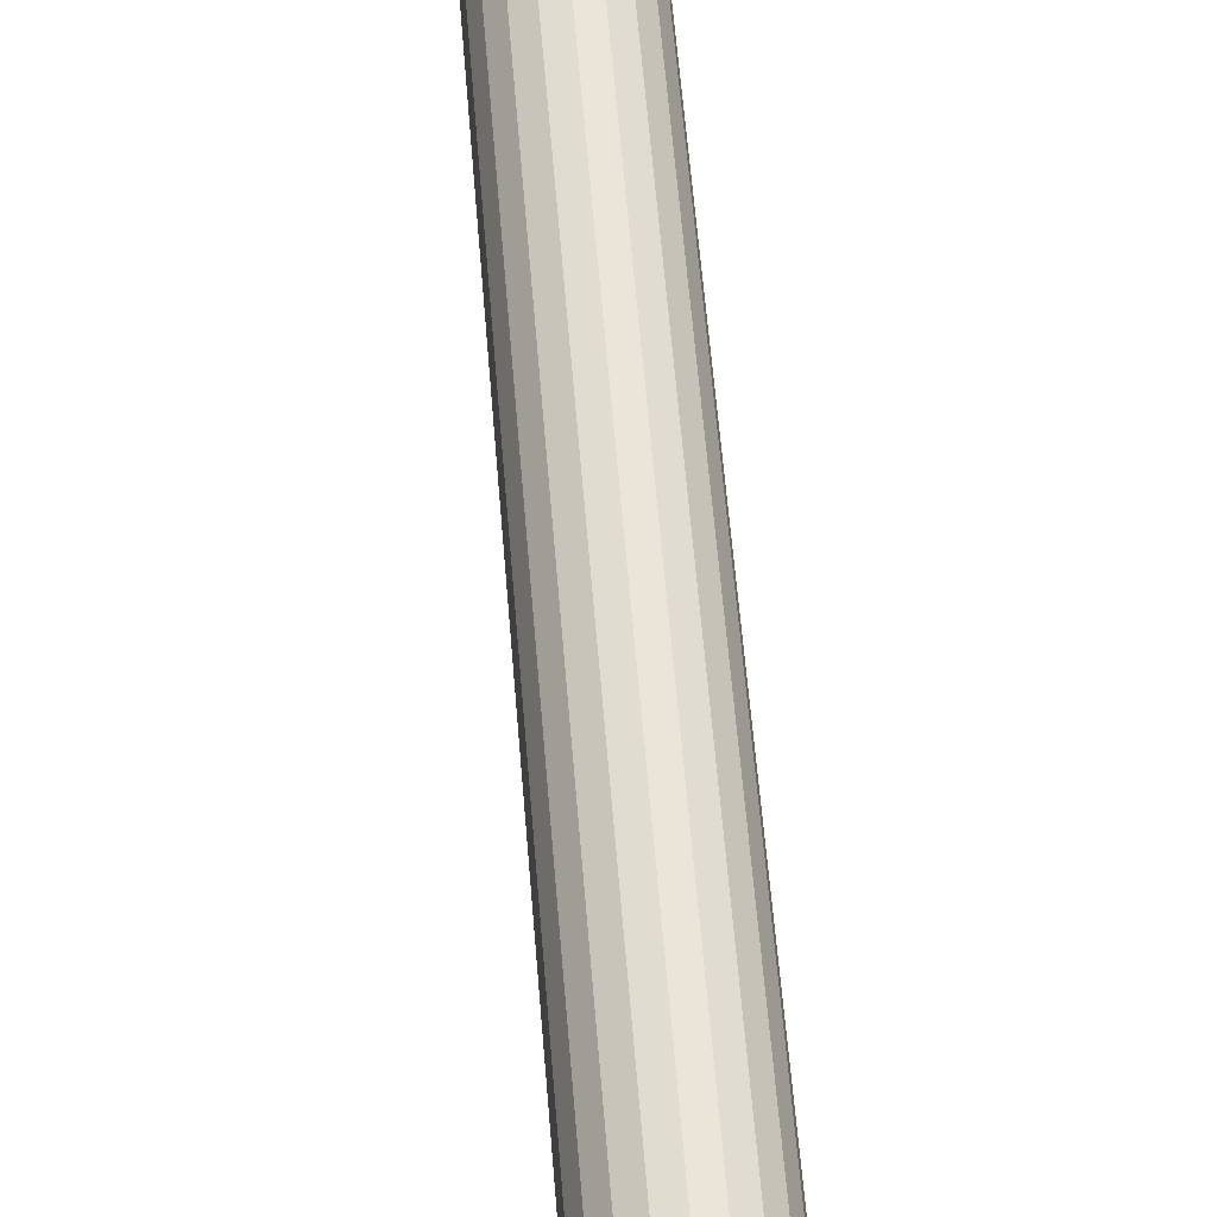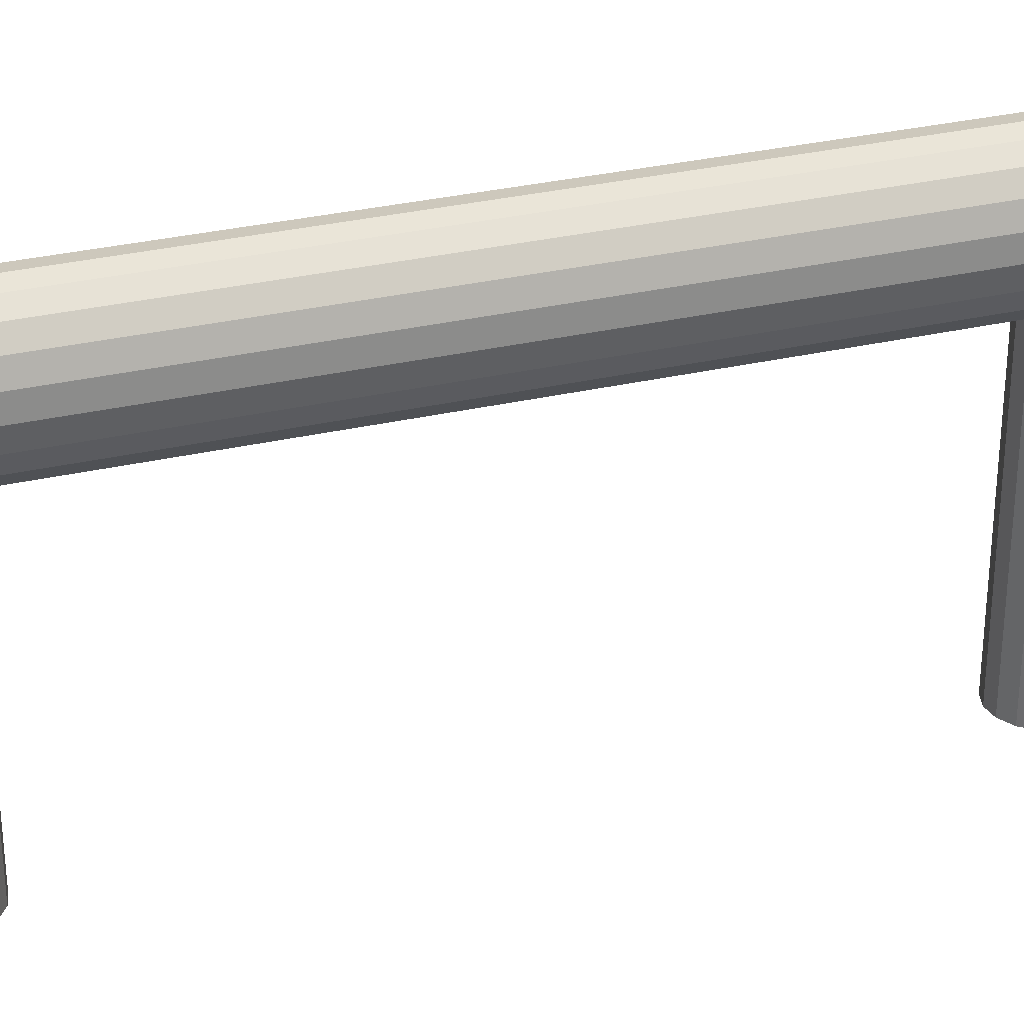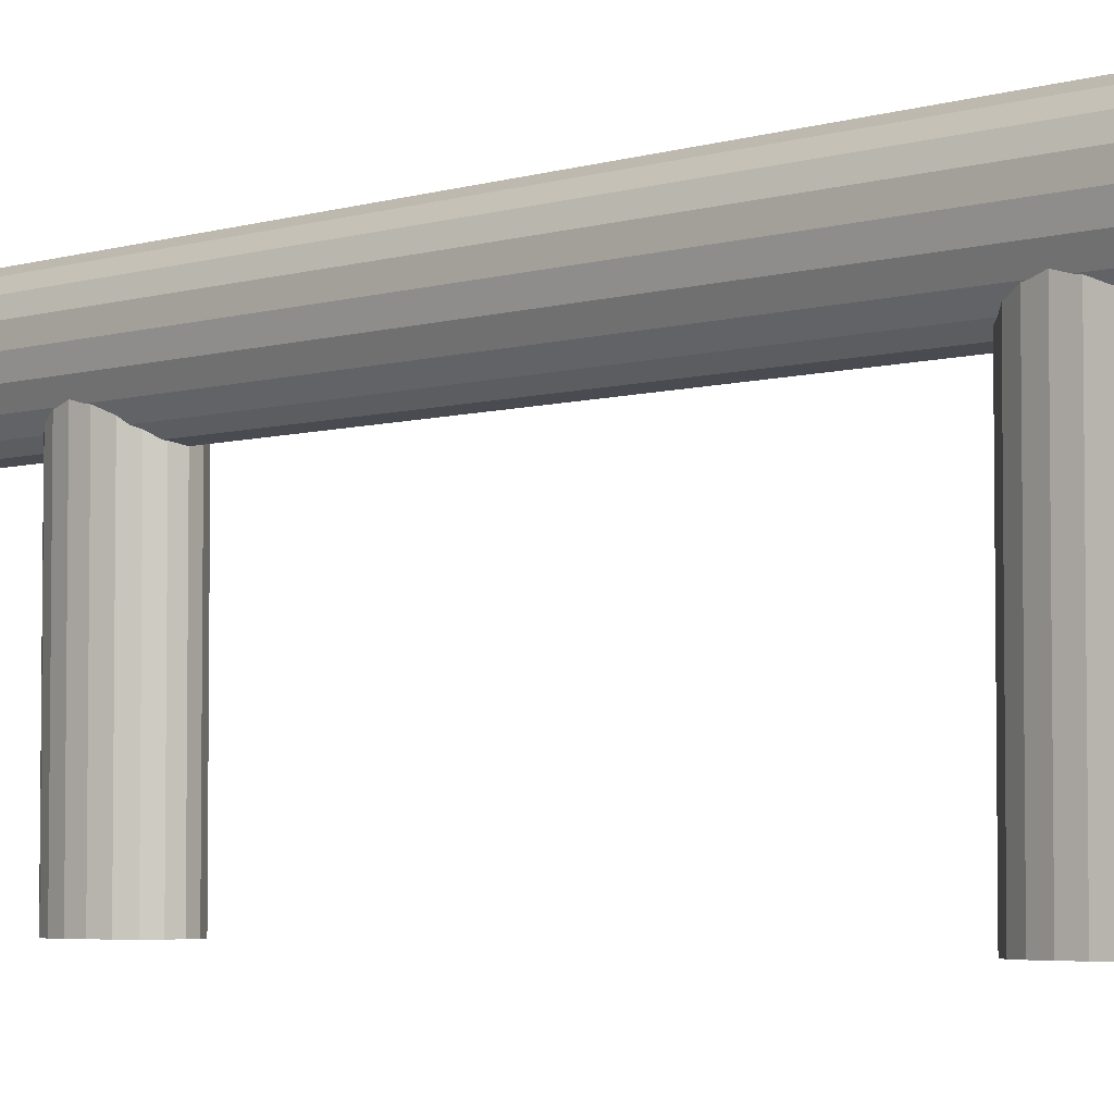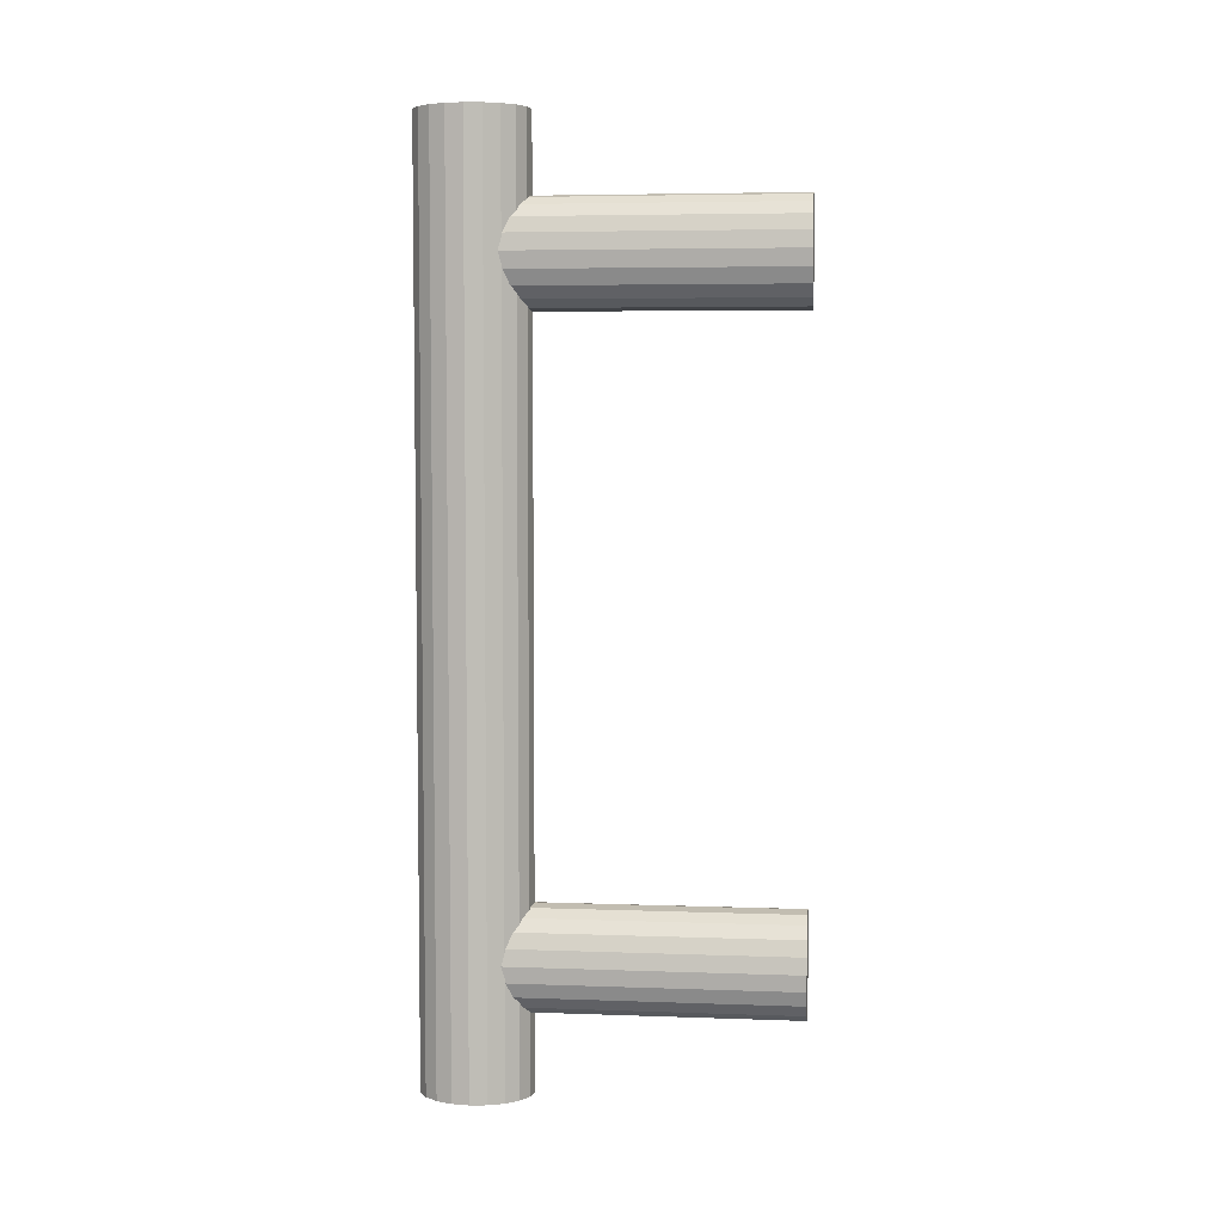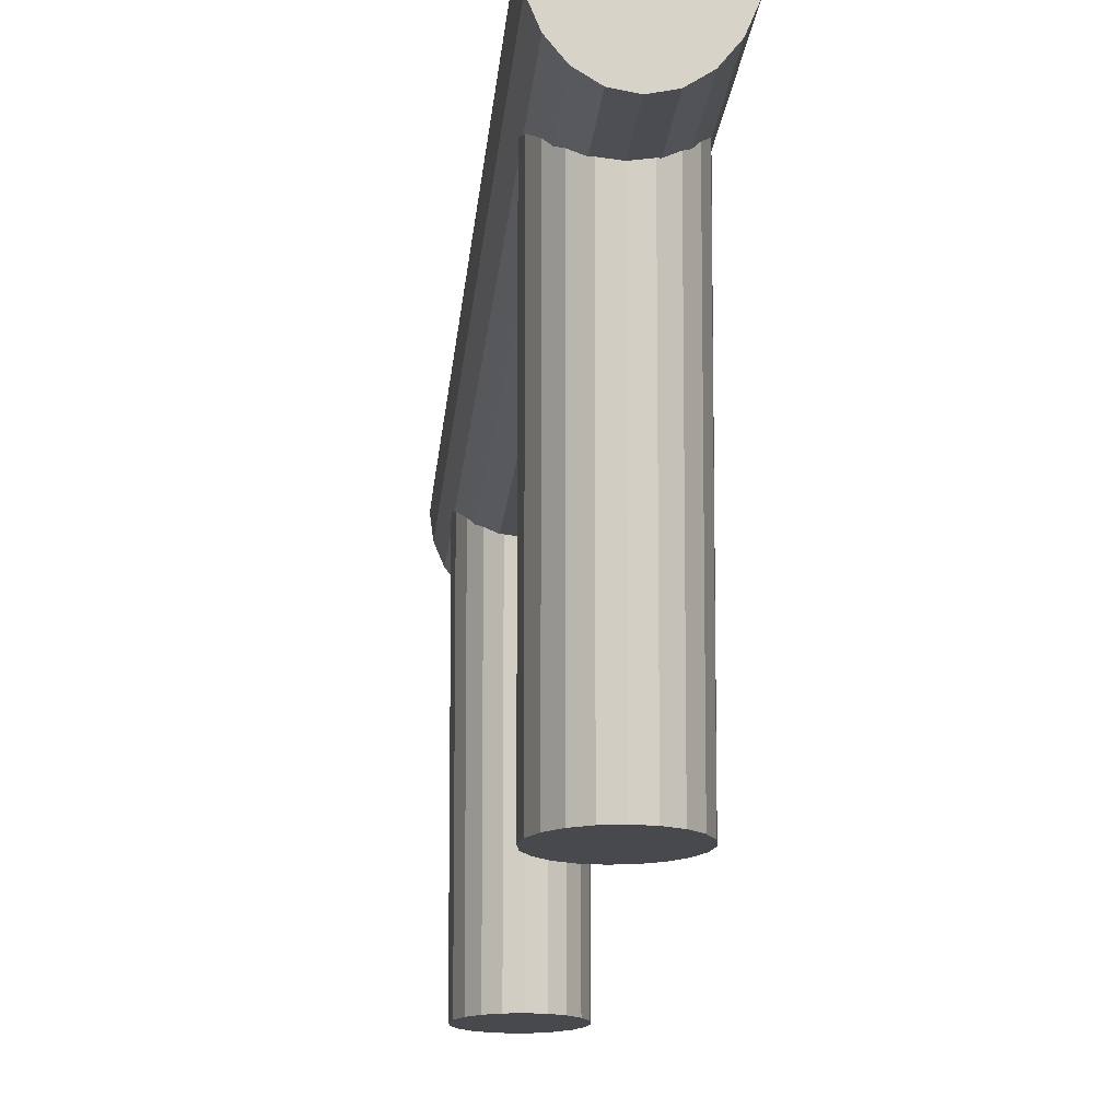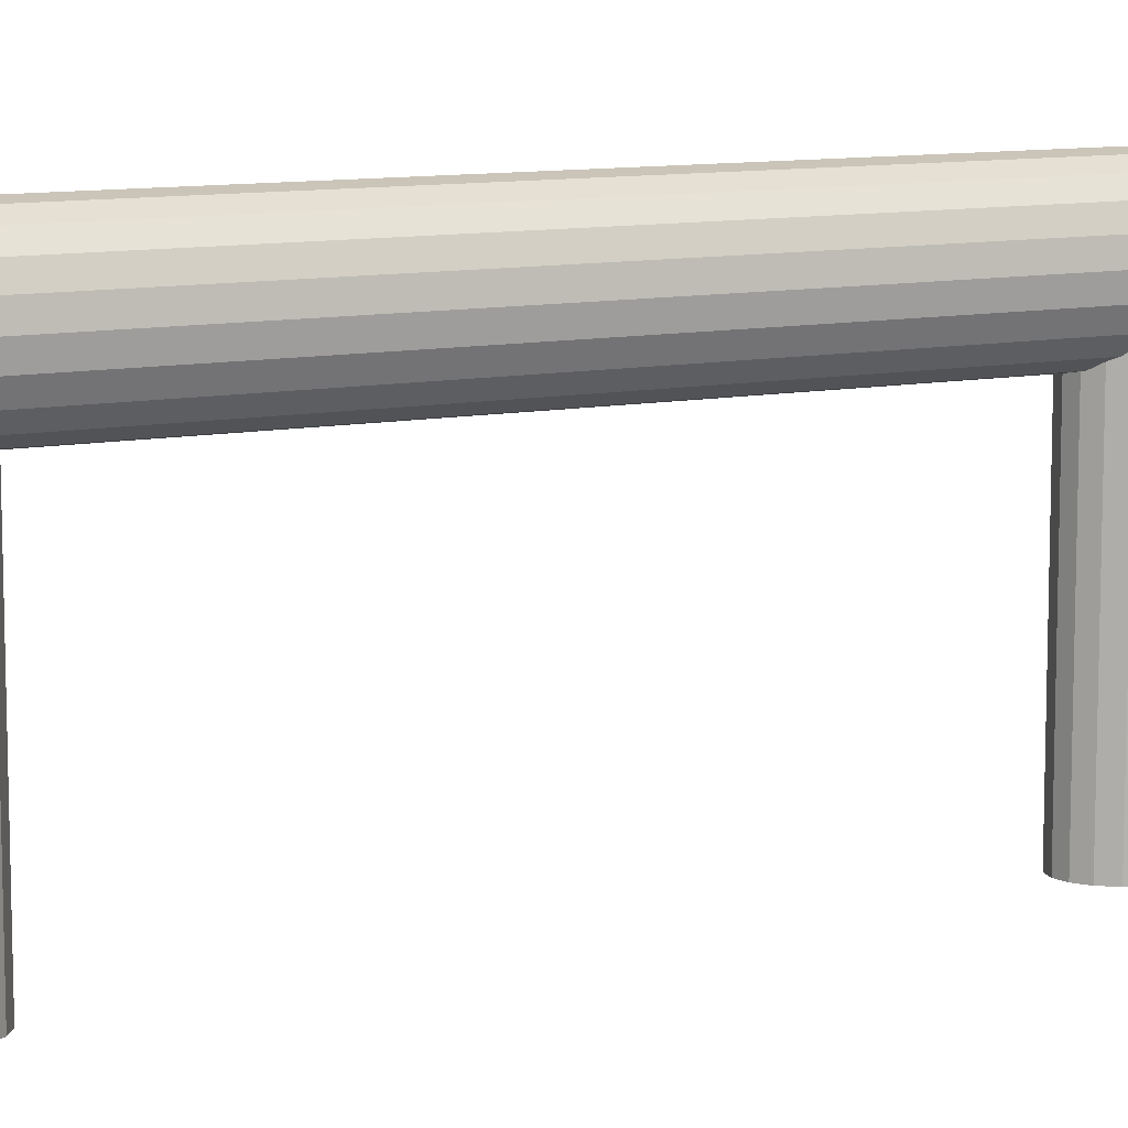
<metadata>
{"format":"obj","ext":"obj","renderer":"f3d","projection":"perspective","resolution":1024,"background":"white","views":[{"elev":59.3,"azim":175.4,"up":"+Z"},{"elev":33.3,"azim":72.8,"up":"+Z"},{"elev":-4.3,"azim":135.8,"up":"+Z"},{"elev":5.1,"azim":96.4,"up":"+Y"},{"elev":-12.4,"azim":176.2,"up":"+Z"},{"elev":10.3,"azim":63.1,"up":"+Z"}]}
</metadata>
<code>
o hingehandle
v 0.004755 -0.05 0.03211
v 0.004045 -0.05 0.03043
v 0.004045 -0.03908 0.03043
v 0.004755 -0.03908 0.03211
v 0.002939 -0.05 0.02909
v 0.002939 -0.03908 0.02909
v 0.001545 -0.05 0.02823
v 0.001545 -0.03908 0.02823
v -0 -0.05 0.02794
v -0 -0.03908 0.02794
v -0.001545 -0.05 0.02823
v -0.001545 -0.03908 0.02823
v -0.002939 -0.05 0.02909
v -0.002939 -0.03908 0.02909
v -0.004045 -0.05 0.03043
v -0.004045 -0.03908 0.03043
v -0.004755 -0.05 0.03211
v -0.004755 -0.03908 0.03211
v -0.005 -0.05 0.03397
v -0.005 -0.03908 0.03397
v -0.004755 -0.05 0.03583
v -0.004755 -0.03908 0.03583
v -0.004045 -0.05 0.03751
v -0.004045 -0.03908 0.03751
v -0.002939 -0.05 0.03885
v -0.002939 -0.03908 0.03885
v -0.001545 -0.05 0.0397
v -0.001545 -0.03908 0.0397
v -0 -0.05 0.04
v -0 -0.03908 0.04
v 0.001545 -0.05 0.0397
v 0.001545 -0.03908 0.0397
v 0.002939 -0.05 0.03885
v 0.002939 -0.03908 0.03885
v 0.004045 -0.05 0.03751
v 0.004045 -0.03908 0.03751
v 0.004755 -0.05 0.03583
v 0.004755 -0.03908 0.03583
v 0.005 -0.05 0.03397
v 0.005 -0.03908 0.03397
v -0 -0.05 0.03397
v 0.004755 0.05 0.03211
v 0.004045 0.05 0.03043
v -0 0.05 0.03397
v 0.002939 0.05 0.02909
v 0.001545 0.05 0.02823
v -0 0.05 0.02794
v -0.001545 0.05 0.02823
v -0.002939 0.05 0.02909
v -0.004045 0.05 0.03043
v -0.004755 0.05 0.03211
v -0.005 0.05 0.03397
v -0.004755 0.05 0.03583
v -0.004045 0.05 0.03751
v -0.002939 0.05 0.03885
v -0.001545 0.05 0.0397
v -0 0.05 0.04
v 0.001545 0.05 0.0397
v 0.002939 0.05 0.03885
v 0.004045 0.05 0.03751
v 0.004755 0.05 0.03583
v 0.005 0.05 0.03397
v -0.004755 0.03908 0.03211
v -0.005 0.03908 0.03397
v -0.004045 0.03908 0.03043
v -0.002939 0.03908 0.02909
v -0.001545 0.03908 0.02823
v -0 0.03908 0.02794
v 0.001545 0.03908 0.02823
v 0.002939 0.03908 0.02909
v 0.004045 0.03908 0.03043
v 0.004755 0.03908 0.03211
v 0.005 0.03908 0.03397
v 0.004755 0.03908 0.03583
v 0.004045 0.03908 0.03751
v 0.002939 0.03908 0.03885
v 0.001545 0.03908 0.0397
v -0 0.03908 0.04
v -0.001545 0.03908 0.0397
v -0.002939 0.03908 0.03885
v -0.004045 0.03908 0.03751
v -0.004755 0.03908 0.03583
v -0.005 0 0.03397
v -0.004755 0 0.03583
v -0.004045 0 0.03751
v -0.002939 0 0.03885
v -0.001545 0 0.0397
v -0 0 0.04
v 0.001545 0 0.0397
v 0.002939 0 0.03885
v 0.004045 0 0.03751
v 0.004755 0 0.03583
v 0.005 0 0.03397
v 0.004755 0 0.03211
v 0.004045 0 0.03043
v 0.002939 0 0.02909
v 0.001545 0 0.02823
v -0 0 0.02794
v -0.001545 0 0.02823
v -0.002939 0 0.02909
v -0.004045 0 0.03043
v -0.004755 0 0.03211
v 0.003986 0.03755 -0
v 0.003391 0.03914 -0
v 0.003391 0.03914 0.03417
v 0.003986 0.03755 0.03417
v 0.002463 0.04041 -0
v 0.002463 0.04041 0.03417
v 0.001295 0.04122 -0
v 0.001295 0.04122 0.03417
v -0 0.04151 -0
v -0 0.04151 0.03417
v -0.001295 0.04122 -0
v -0.001295 0.04122 0.03417
v -0.002463 0.04041 -0
v -0.002463 0.04041 0.03417
v -0.003391 0.03914 -0
v -0.003391 0.03914 0.03417
v -0.003986 0.03755 -0
v -0.003986 0.03755 0.03417
v -0.004191 0.03577 -0
v -0.004191 0.03577 0.03417
v -0.003986 0.034 -0
v -0.003986 0.034 0.03417
v -0.003391 0.03241 -0
v -0.003391 0.03241 0.03417
v -0.002463 0.03114 -0
v -0.002463 0.03114 0.03417
v -0.001295 0.03032 -0
v -0.001295 0.03032 0.03417
v -0 0.03004 -0
v -0 0.03004 0.03417
v 0.001295 0.03032 -0
v 0.001295 0.03032 0.03417
v 0.002463 0.03114 -0
v 0.002463 0.03114 0.03417
v 0.003391 0.03241 -0
v 0.003391 0.03241 0.03417
v 0.003986 0.034 -0
v 0.003986 0.034 0.03417
v 0.004191 0.03577 -0
v 0.004191 0.03577 0.03417
v -0 0.03577 -0
v -0 0.03577 0.03417
v 0.003986 -0.034 0
v 0.003391 -0.03241 0
v 0.003391 -0.03241 0.03417
v 0.003986 -0.034 0.03417
v 0.002463 -0.03114 0
v 0.002463 -0.03114 0.03417
v 0.001295 -0.03032 0
v 0.001295 -0.03032 0.03417
v -0 -0.03004 0
v -0 -0.03004 0.03417
v -0.001295 -0.03032 0
v -0.001295 -0.03032 0.03417
v -0.002463 -0.03114 0
v -0.002463 -0.03114 0.03417
v -0.003391 -0.03241 0
v -0.003391 -0.03241 0.03417
v -0.003986 -0.034 0
v -0.003986 -0.034 0.03417
v -0.004191 -0.03577 0
v -0.004191 -0.03577 0.03417
v -0.003986 -0.03755 0
v -0.003986 -0.03755 0.03417
v -0.003391 -0.03914 0
v -0.003391 -0.03914 0.03417
v -0.002463 -0.04041 0
v -0.002463 -0.04041 0.03417
v -0.001295 -0.04122 0
v -0.001295 -0.04122 0.03417
v -0 -0.04151 0
v -0 -0.04151 0.03417
v 0.001295 -0.04122 0
v 0.001295 -0.04122 0.03417
v 0.002463 -0.04041 0
v 0.002463 -0.04041 0.03417
v 0.003391 -0.03914 0
v 0.003391 -0.03914 0.03417
v 0.003986 -0.03755 0
v 0.003986 -0.03755 0.03417
v 0.004191 -0.03577 0
v 0.004191 -0.03577 0.03417
v -0 -0.03577 0
v -0 -0.03577 0.03417
f 1 2 3
f 3 4 1
f 2 5 6
f 6 3 2
f 5 7 8
f 8 6 5
f 7 9 10
f 10 8 7
f 9 11 12
f 12 10 9
f 11 13 14
f 14 12 11
f 13 15 16
f 16 14 13
f 15 17 18
f 18 16 15
f 17 19 20
f 20 18 17
f 19 21 22
f 22 20 19
f 21 23 24
f 24 22 21
f 23 25 26
f 26 24 23
f 25 27 28
f 28 26 25
f 27 29 30
f 30 28 27
f 29 31 32
f 32 30 29
f 31 33 34
f 34 32 31
f 33 35 36
f 36 34 33
f 35 37 38
f 38 36 35
f 37 39 40
f 40 38 37
f 39 1 4
f 4 40 39
f 2 1 41
f 5 2 41
f 7 5 41
f 9 7 41
f 11 9 41
f 13 11 41
f 15 13 41
f 17 15 41
f 19 17 41
f 21 19 41
f 23 21 41
f 25 23 41
f 27 25 41
f 29 27 41
f 31 29 41
f 33 31 41
f 35 33 41
f 37 35 41
f 39 37 41
f 1 39 41
f 42 43 44
f 43 45 44
f 45 46 44
f 46 47 44
f 47 48 44
f 48 49 44
f 49 50 44
f 50 51 44
f 51 52 44
f 52 53 44
f 53 54 44
f 54 55 44
f 55 56 44
f 56 57 44
f 57 58 44
f 58 59 44
f 59 60 44
f 60 61 44
f 61 62 44
f 62 42 44
f 63 64 52
f 52 51 63
f 65 63 51
f 51 50 65
f 66 65 50
f 50 49 66
f 67 66 49
f 49 48 67
f 68 67 48
f 48 47 68
f 69 68 47
f 47 46 69
f 70 69 46
f 46 45 70
f 71 70 45
f 45 43 71
f 72 71 43
f 43 42 72
f 73 72 42
f 42 62 73
f 74 73 62
f 62 61 74
f 75 74 61
f 61 60 75
f 76 75 60
f 60 59 76
f 77 76 59
f 59 58 77
f 78 77 58
f 58 57 78
f 79 78 57
f 57 56 79
f 80 79 56
f 56 55 80
f 81 80 55
f 55 54 81
f 82 81 54
f 54 53 82
f 64 82 53
f 53 52 64
f 83 84 82
f 82 64 83
f 84 85 81
f 81 82 84
f 85 86 80
f 80 81 85
f 86 87 79
f 79 80 86
f 87 88 78
f 78 79 87
f 88 89 77
f 77 78 88
f 89 90 76
f 76 77 89
f 90 91 75
f 75 76 90
f 91 92 74
f 74 75 91
f 92 93 73
f 73 74 92
f 93 94 72
f 72 73 93
f 94 95 71
f 71 72 94
f 95 96 70
f 70 71 95
f 96 97 69
f 69 70 96
f 97 98 68
f 68 69 97
f 98 99 67
f 67 68 98
f 99 100 66
f 66 67 99
f 100 101 65
f 65 66 100
f 101 102 63
f 63 65 101
f 102 83 64
f 64 63 102
f 16 18 102
f 102 101 16
f 14 16 101
f 101 100 14
f 12 14 100
f 100 99 12
f 10 12 99
f 99 98 10
f 8 10 98
f 98 97 8
f 6 8 97
f 97 96 6
f 3 6 96
f 96 95 3
f 4 3 95
f 95 94 4
f 40 4 94
f 94 93 40
f 38 40 93
f 93 92 38
f 36 38 92
f 92 91 36
f 34 36 91
f 91 90 34
f 32 34 90
f 90 89 32
f 30 32 89
f 89 88 30
f 28 30 88
f 88 87 28
f 26 28 87
f 87 86 26
f 24 26 86
f 86 85 24
f 22 24 85
f 85 84 22
f 20 22 84
f 84 83 20
f 18 20 83
f 83 102 18
f 103 104 105
f 105 106 103
f 104 107 108
f 108 105 104
f 107 109 110
f 110 108 107
f 109 111 112
f 112 110 109
f 111 113 114
f 114 112 111
f 113 115 116
f 116 114 113
f 115 117 118
f 118 116 115
f 117 119 120
f 120 118 117
f 119 121 122
f 122 120 119
f 121 123 124
f 124 122 121
f 123 125 126
f 126 124 123
f 125 127 128
f 128 126 125
f 127 129 130
f 130 128 127
f 129 131 132
f 132 130 129
f 131 133 134
f 134 132 131
f 133 135 136
f 136 134 133
f 135 137 138
f 138 136 135
f 137 139 140
f 140 138 137
f 139 141 142
f 142 140 139
f 141 103 106
f 106 142 141
f 104 103 143
f 107 104 143
f 109 107 143
f 111 109 143
f 113 111 143
f 115 113 143
f 117 115 143
f 119 117 143
f 121 119 143
f 123 121 143
f 125 123 143
f 127 125 143
f 129 127 143
f 131 129 143
f 133 131 143
f 135 133 143
f 137 135 143
f 139 137 143
f 141 139 143
f 103 141 143
f 106 105 144
f 105 108 144
f 108 110 144
f 110 112 144
f 112 114 144
f 114 116 144
f 116 118 144
f 118 120 144
f 120 122 144
f 122 124 144
f 124 126 144
f 126 128 144
f 128 130 144
f 130 132 144
f 132 134 144
f 134 136 144
f 136 138 144
f 138 140 144
f 140 142 144
f 142 106 144
f 145 146 147
f 147 148 145
f 146 149 150
f 150 147 146
f 149 151 152
f 152 150 149
f 151 153 154
f 154 152 151
f 153 155 156
f 156 154 153
f 155 157 158
f 158 156 155
f 157 159 160
f 160 158 157
f 159 161 162
f 162 160 159
f 161 163 164
f 164 162 161
f 163 165 166
f 166 164 163
f 165 167 168
f 168 166 165
f 167 169 170
f 170 168 167
f 169 171 172
f 172 170 169
f 171 173 174
f 174 172 171
f 173 175 176
f 176 174 173
f 175 177 178
f 178 176 175
f 177 179 180
f 180 178 177
f 179 181 182
f 182 180 179
f 181 183 184
f 184 182 181
f 183 145 148
f 148 184 183
f 146 145 185
f 149 146 185
f 151 149 185
f 153 151 185
f 155 153 185
f 157 155 185
f 159 157 185
f 161 159 185
f 163 161 185
f 165 163 185
f 167 165 185
f 169 167 185
f 171 169 185
f 173 171 185
f 175 173 185
f 177 175 185
f 179 177 185
f 181 179 185
f 183 181 185
f 145 183 185
f 148 147 186
f 147 150 186
f 150 152 186
f 152 154 186
f 154 156 186
f 156 158 186
f 158 160 186
f 160 162 186
f 162 164 186
f 164 166 186
f 166 168 186
f 168 170 186
f 170 172 186
f 172 174 186
f 174 176 186
f 176 178 186
f 178 180 186
f 180 182 186
f 182 184 186
f 184 148 186

</code>
